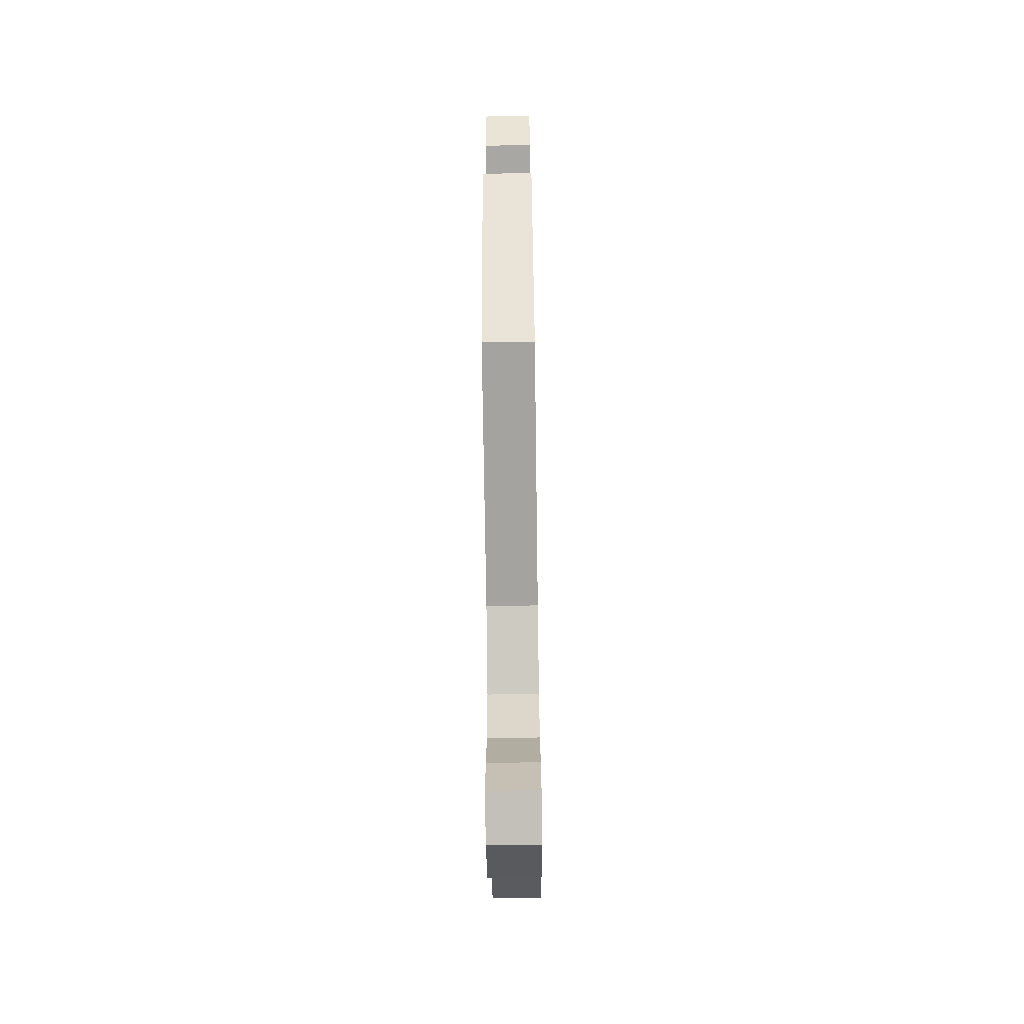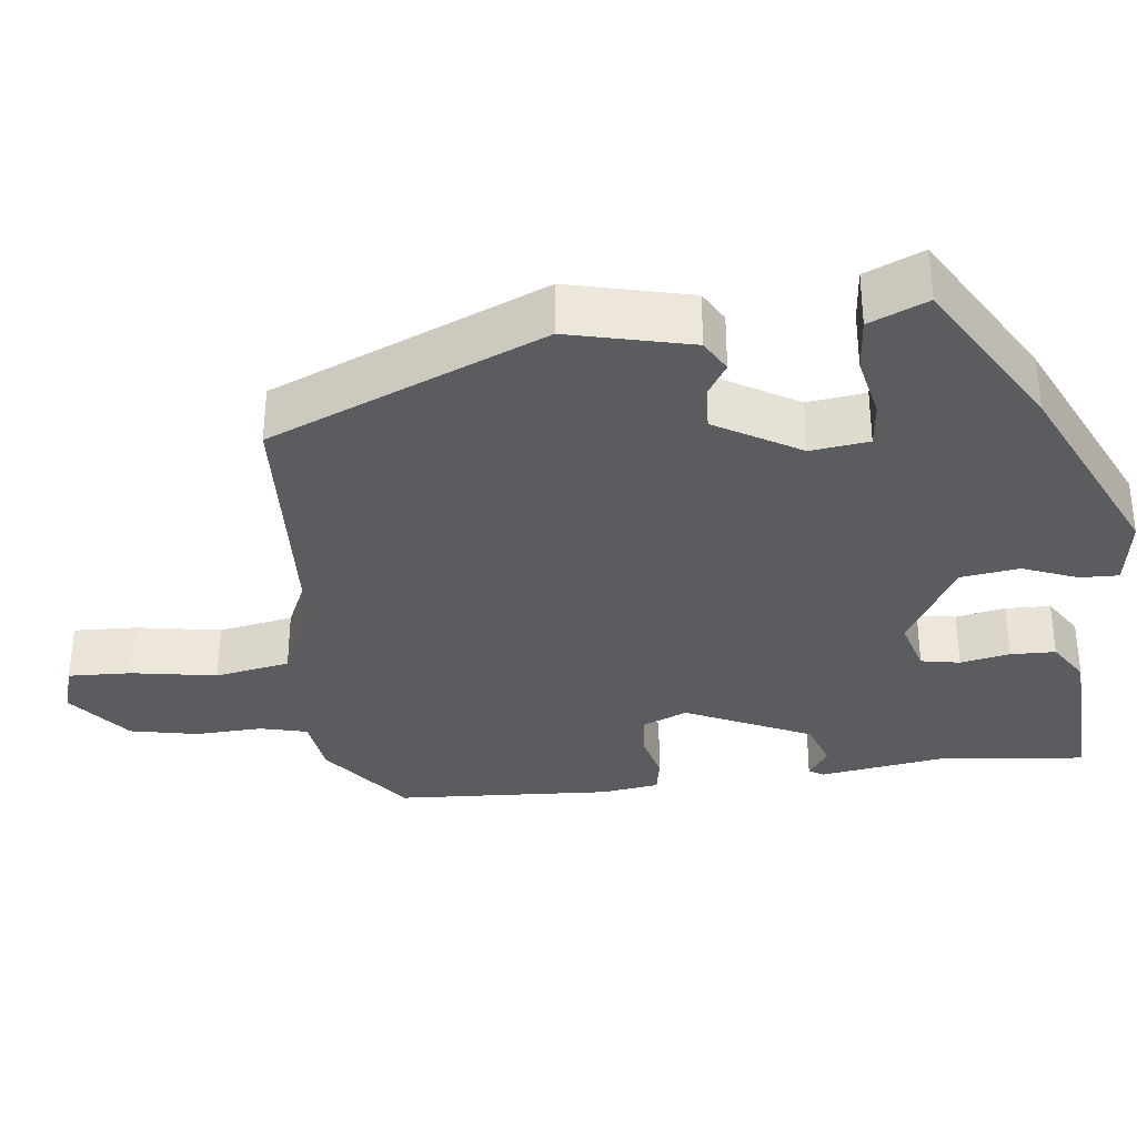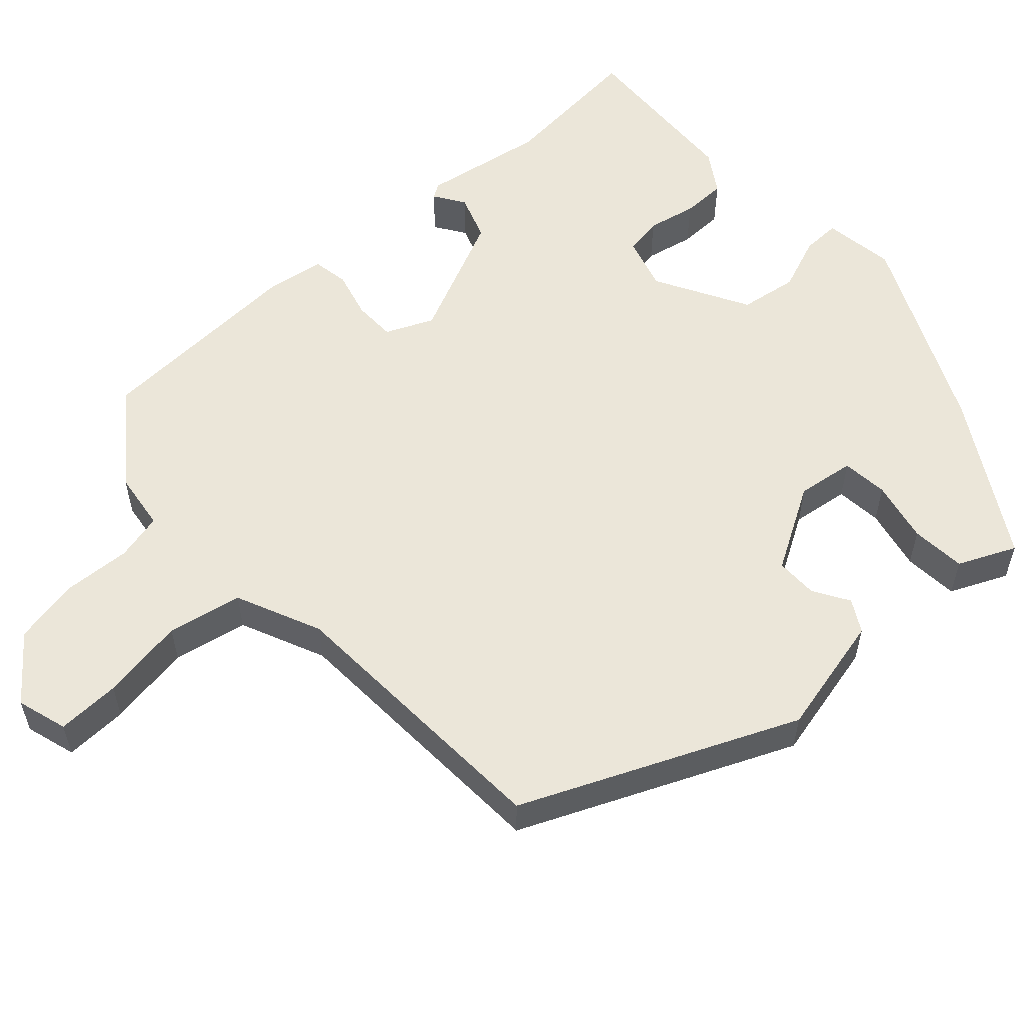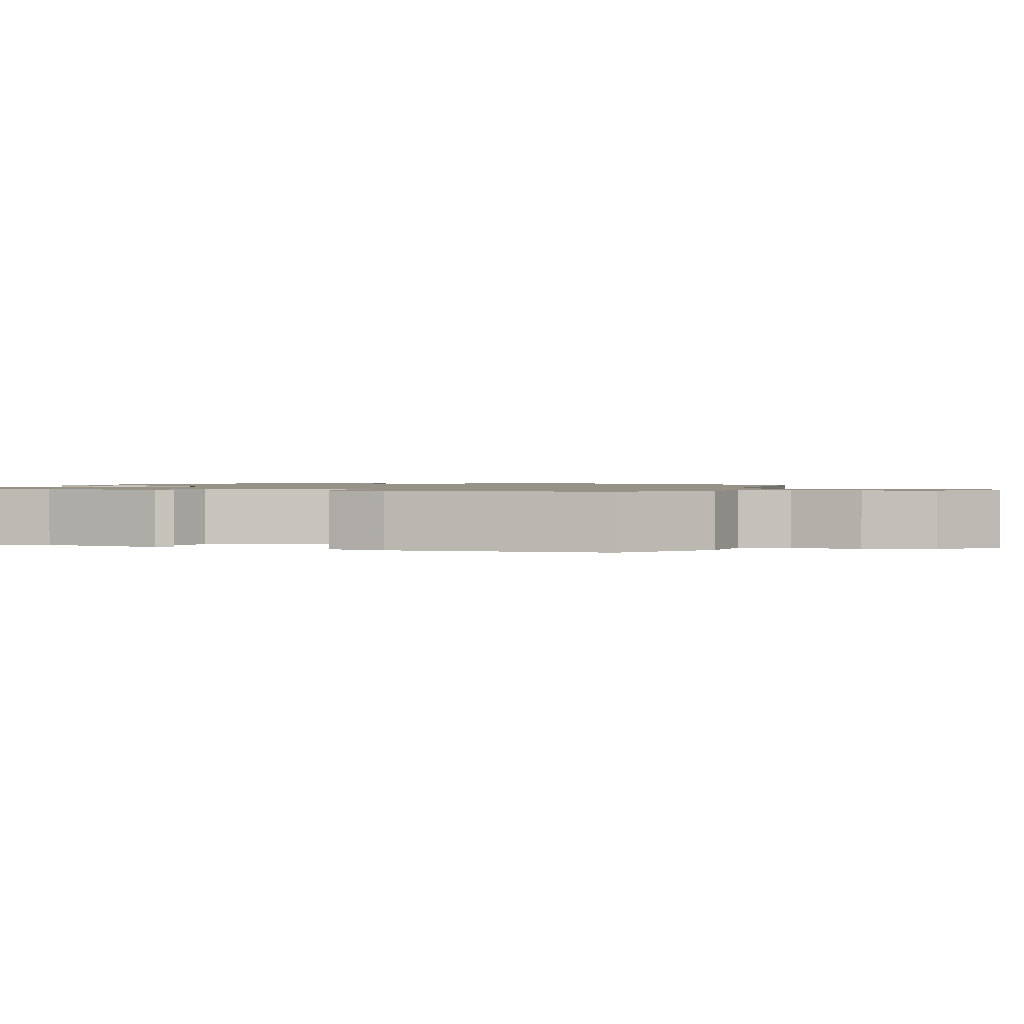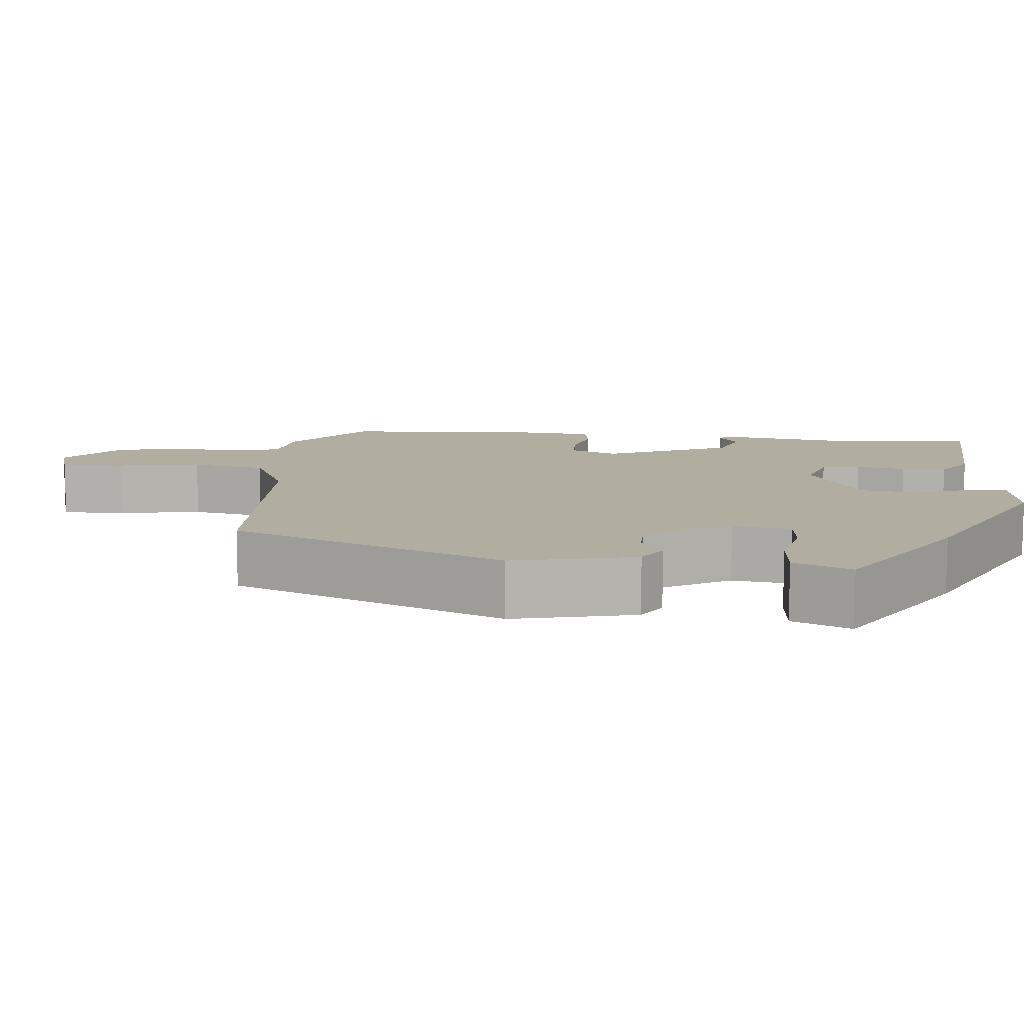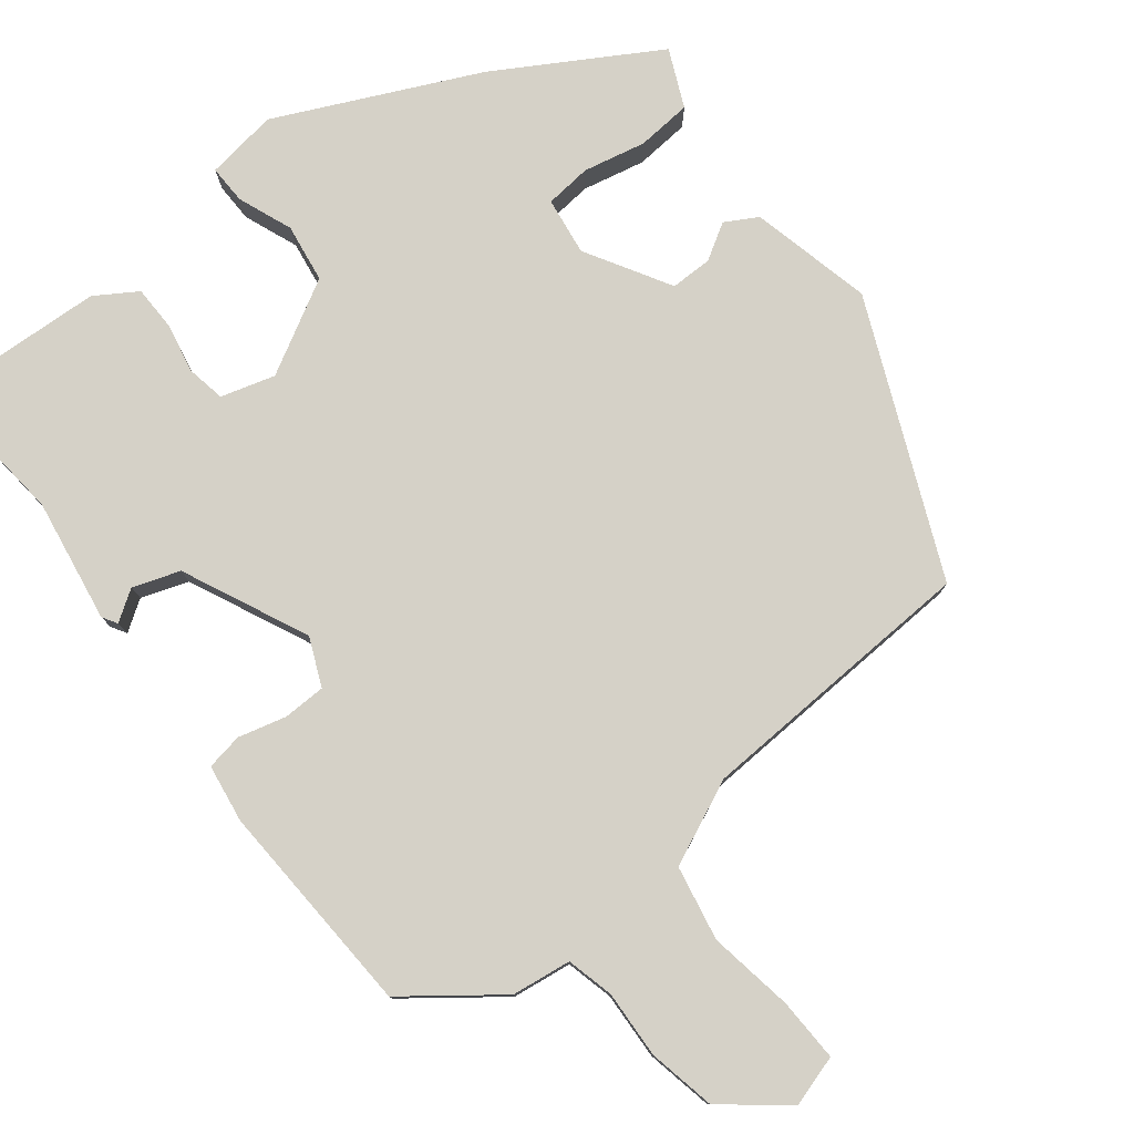
<metadata>
{"format":"obj","ext":"obj","renderer":"f3d","projection":"perspective","resolution":1024,"background":"white","views":[{"elev":-69.0,"azim":-89.2,"up":"+Z"},{"elev":-33.9,"azim":-82.6,"up":"+Y"},{"elev":56.2,"azim":-131.2,"up":"+Y"},{"elev":1.2,"azim":109.1,"up":"+Y"},{"elev":10.4,"azim":-83.4,"up":"+Y"},{"elev":78.7,"azim":142.9,"up":"+Y"}]}
</metadata>
<code>
v -0.302 0.07 0.432
v -0.042 0.07 0.548
v 0.051 0.07 0.533
v 0.049 0.07 0.483
v 0.02 0.07 0.413
v 0.03 0.07 0.337
v 0.149 0.07 0.268
v 0.219 0.07 0.287
v 0.229 0.07 0.337
v 0.217 0.07 0.401
v 0.219 0.07 0.459
v 0.273 0.07 0.492
v 0.498 0.07 0.5
v 0.476 0.07 0.308
v 0.499 0.07 0.148
v 0.487 0.07 0.129
v 0.448 0.07 0.156
v 0.387 0.07 0.136
v 0.309 0.07 -0.025
v 0.335 0.07 -0.087
v 0.39 0.07 -0.089
v 0.452 0.07 -0.074
v 0.499 0.07 -0.083
v 0.509 0.07 -0.158
v 0.49 0.07 -0.436
v 0.37 0.07 -0.524
v 0.293 0.07 -0.533
v 0.277 0.07 -0.594
v 0.28 0.07 -0.681
v 0.261 0.07 -0.768
v 0.178 0.07 -0.831
v 0.113 0.07 -0.81
v 0.117 0.07 -0.728
v 0.137 0.07 -0.619
v 0.12 0.07 -0.522
v 0.011 0.07 -0.471
v -0.356 0.07 -0.446
v -0.503 0.07 -0.091
v -0.463 0.07 0.066
v -0.421 0.07 0.089
v -0.375 0.07 0.06
v -0.321 0.07 0.059
v -0.255 0.07 0.167
v -0.264 0.07 0.242
v -0.324 0.07 0.249
v -0.405 0.07 0.233
v -0.476 0.07 0.24
v -0.508 0.07 0.315
v -0.302 0 0.432
v -0.042 0 0.548
v 0.051 0 0.533
v 0.049 0 0.483
v 0.02 0 0.413
v 0.03 0 0.337
v 0.149 0 0.268
v 0.219 0 0.287
v 0.229 0 0.337
v 0.217 0 0.401
v 0.219 0 0.459
v 0.273 0 0.492
v 0.498 0 0.5
v 0.476 0 0.308
v 0.499 0 0.148
v 0.487 0 0.129
v 0.448 0 0.156
v 0.387 0 0.136
v 0.309 0 -0.025
v 0.335 0 -0.087
v 0.39 0 -0.089
v 0.452 0 -0.074
v 0.499 0 -0.083
v 0.509 0 -0.158
v 0.49 0 -0.436
v 0.37 0 -0.524
v 0.293 0 -0.533
v 0.277 0 -0.594
v 0.28 0 -0.681
v 0.261 0 -0.768
v 0.178 0 -0.831
v 0.113 0 -0.81
v 0.117 0 -0.728
v 0.137 0 -0.619
v 0.12 0 -0.522
v 0.011 0 -0.471
v -0.356 0 -0.446
v -0.503 0 -0.091
v -0.463 0 0.066
v -0.421 0 0.089
v -0.375 0 0.06
v -0.321 0 0.059
v -0.255 0 0.167
v -0.264 0 0.242
v -0.324 0 0.249
v -0.405 0 0.233
v -0.476 0 0.24
v -0.508 0 0.315
f 3 4 5
f 2 3 5
f 1 2 5
f 48 1 5
f 47 48 5
f 46 47 5
f 45 46 5
f 44 45 5 6
f 43 44 6 7
f 42 43 7
f 39 40 41
f 38 39 41
f 37 38 41
f 36 37 41
f 35 36 41 42
f 32 33 34
f 31 32 34
f 30 31 34
f 29 30 34
f 28 29 34
f 27 28 34 35
f 26 27 35
f 25 26 35
f 24 25 35
f 23 24 35
f 22 23 35
f 21 22 35
f 20 21 35
f 35 42 7
f 20 35 7
f 19 20 7
f 14 15 16 17
f 14 17 18
f 13 14 18
f 12 13 18
f 11 12 18
f 10 11 18
f 9 10 18
f 8 9 18 19
f 7 8 19
f 53 52 51
f 53 51 50
f 53 50 49
f 53 49 96
f 53 96 95
f 53 95 94
f 53 94 93
f 54 53 93 92
f 55 54 92 91
f 55 91 90
f 89 88 87
f 89 87 86
f 89 86 85
f 89 85 84
f 90 89 84 83
f 82 81 80
f 82 80 79
f 82 79 78
f 82 78 77
f 82 77 76
f 83 82 76 75
f 83 75 74
f 83 74 73
f 83 73 72
f 83 72 71
f 83 71 70
f 83 70 69
f 83 69 68
f 55 90 83
f 55 83 68
f 55 68 67
f 65 64 63 62
f 66 65 62
f 66 62 61
f 66 61 60
f 66 60 59
f 66 59 58
f 66 58 57
f 67 66 57 56
f 67 56 55
f 1 49 50 2
f 2 50 51 3
f 3 51 52 4
f 4 52 53 5
f 5 53 54 6
f 6 54 55 7
f 7 55 56 8
f 8 56 57 9
f 9 57 58 10
f 10 58 59 11
f 11 59 60 12
f 12 60 61 13
f 13 61 62 14
f 14 62 63 15
f 15 63 64 16
f 16 64 65 17
f 17 65 66 18
f 18 66 67 19
f 19 67 68 20
f 20 68 69 21
f 21 69 70 22
f 22 70 71 23
f 23 71 72 24
f 24 72 73 25
f 25 73 74 26
f 26 74 75 27
f 27 75 76 28
f 28 76 77 29
f 29 77 78 30
f 30 78 79 31
f 31 79 80 32
f 32 80 81 33
f 33 81 82 34
f 34 82 83 35
f 35 83 84 36
f 36 84 85 37
f 37 85 86 38
f 38 86 87 39
f 39 87 88 40
f 40 88 89 41
f 41 89 90 42
f 42 90 91 43
f 43 91 92 44
f 44 92 93 45
f 45 93 94 46
f 46 94 95 47
f 47 95 96 48
f 48 96 49 1

</code>
